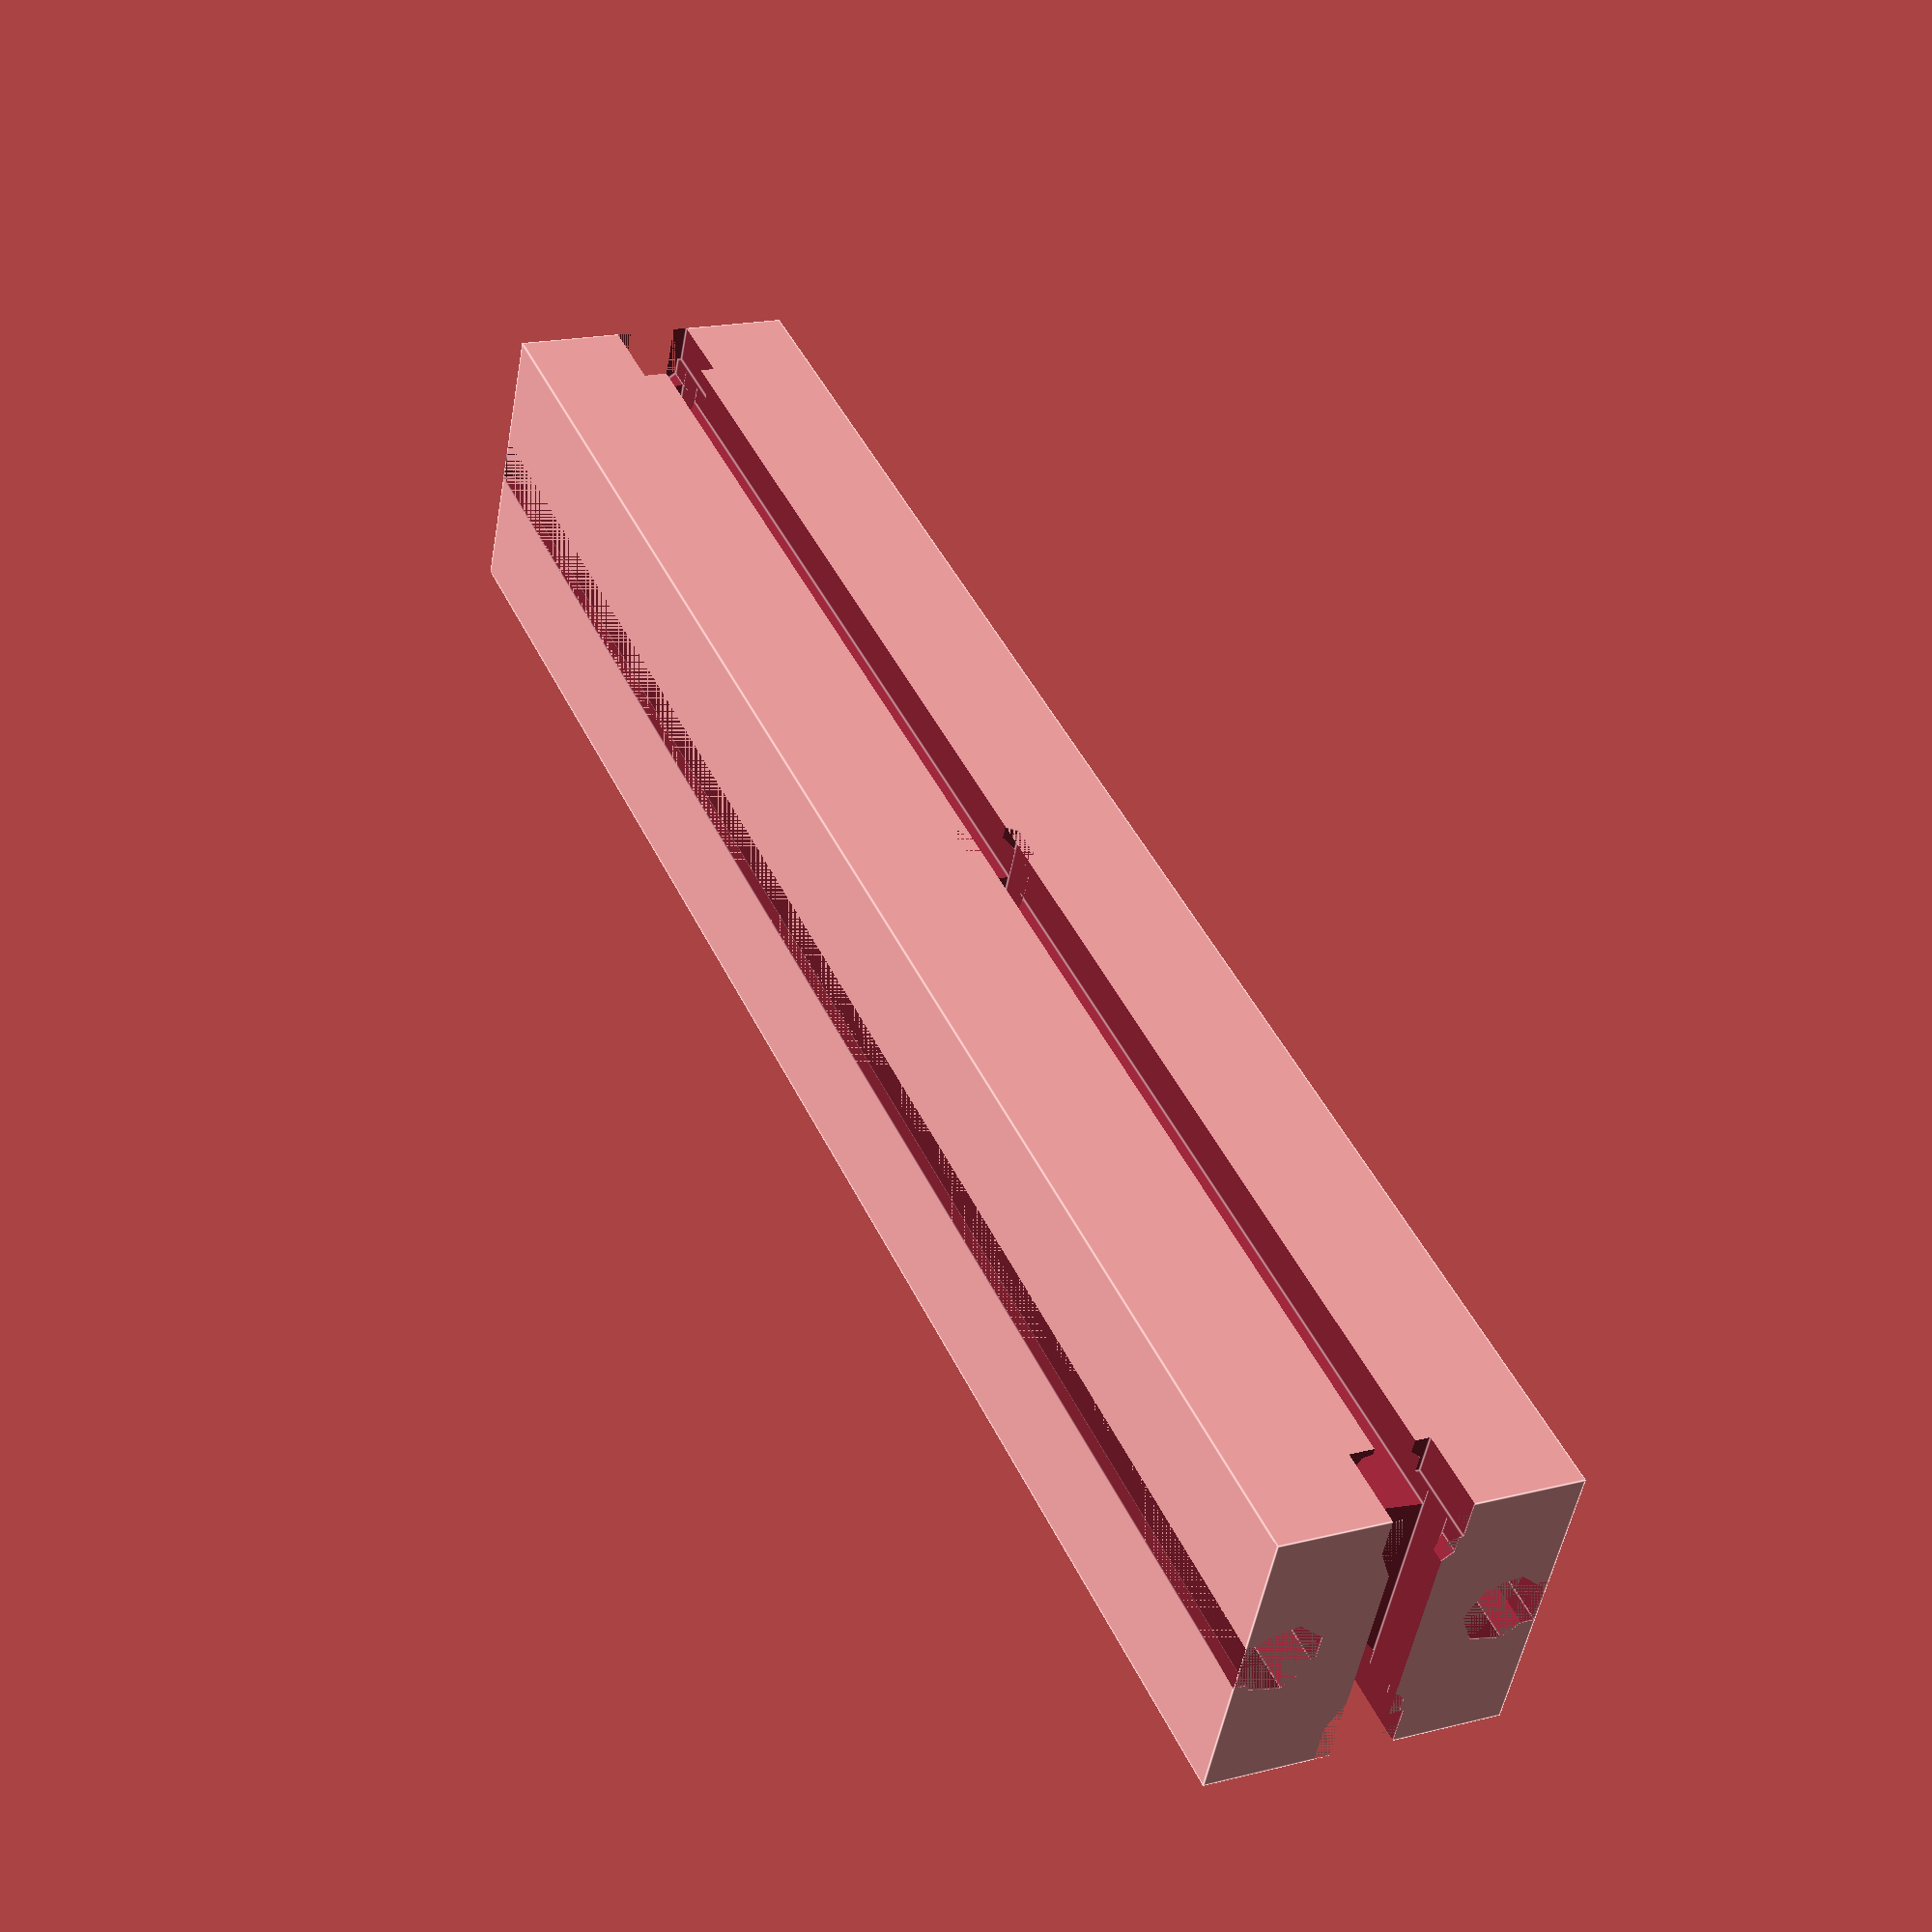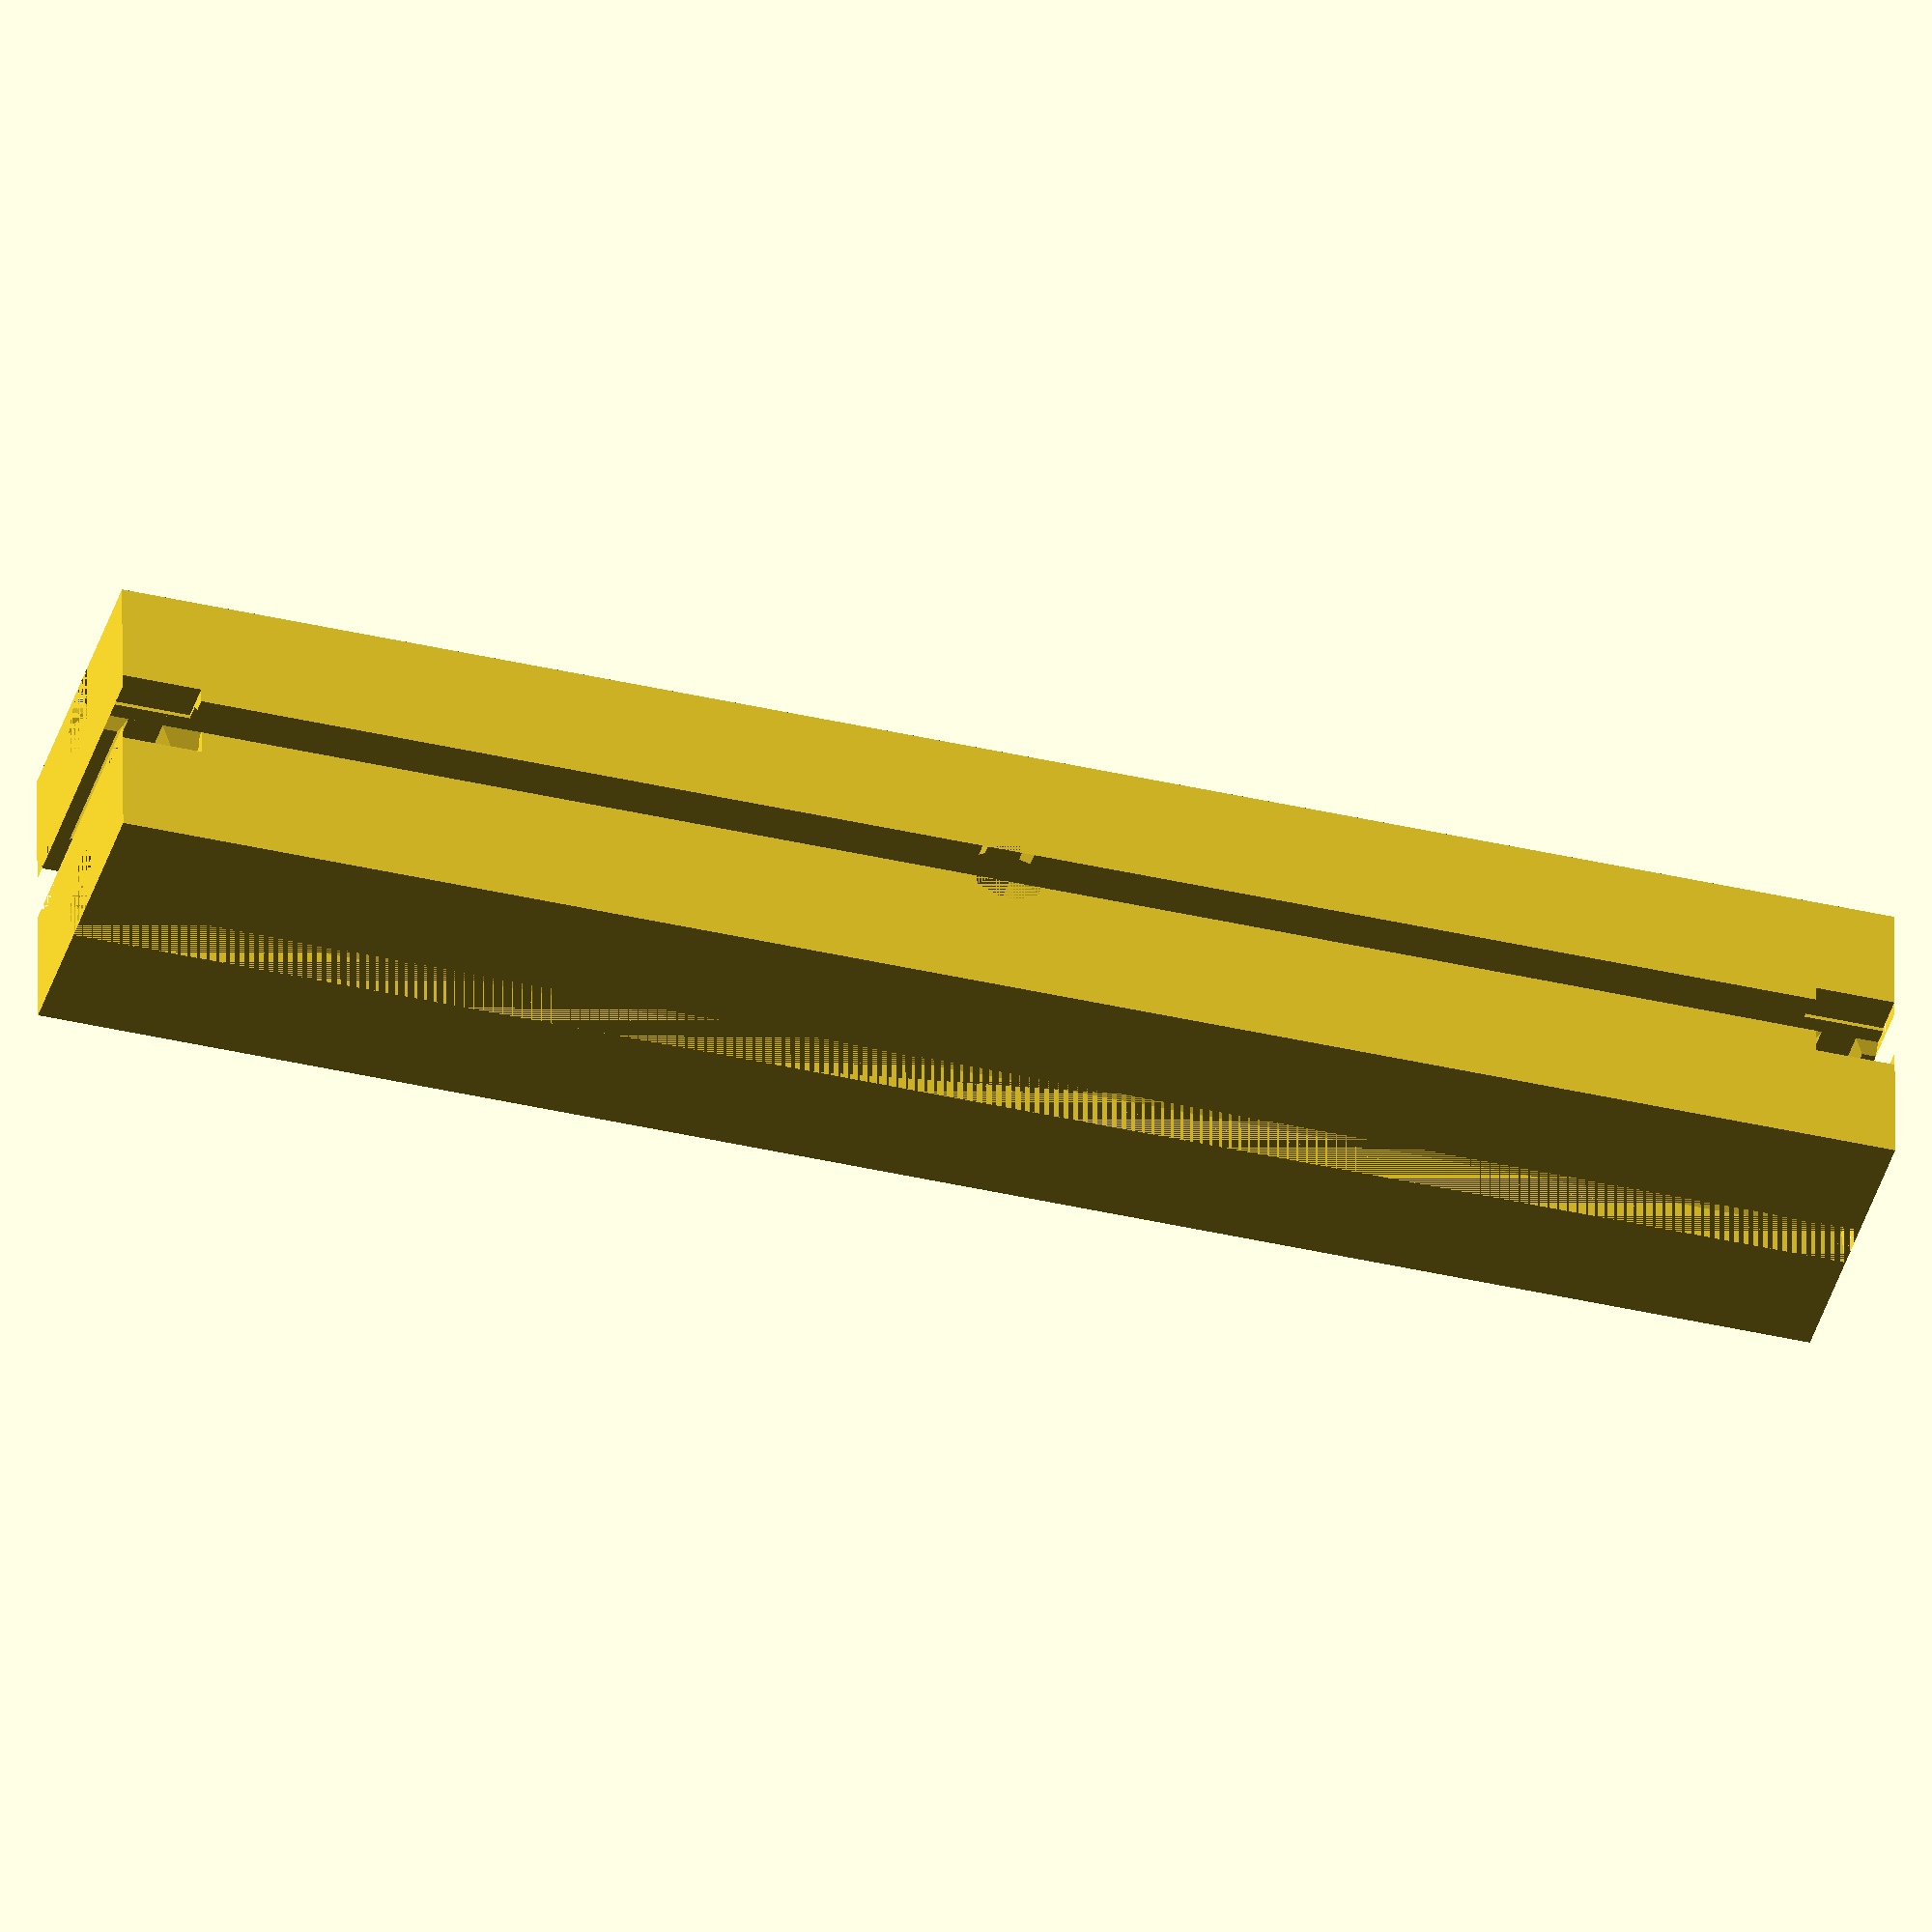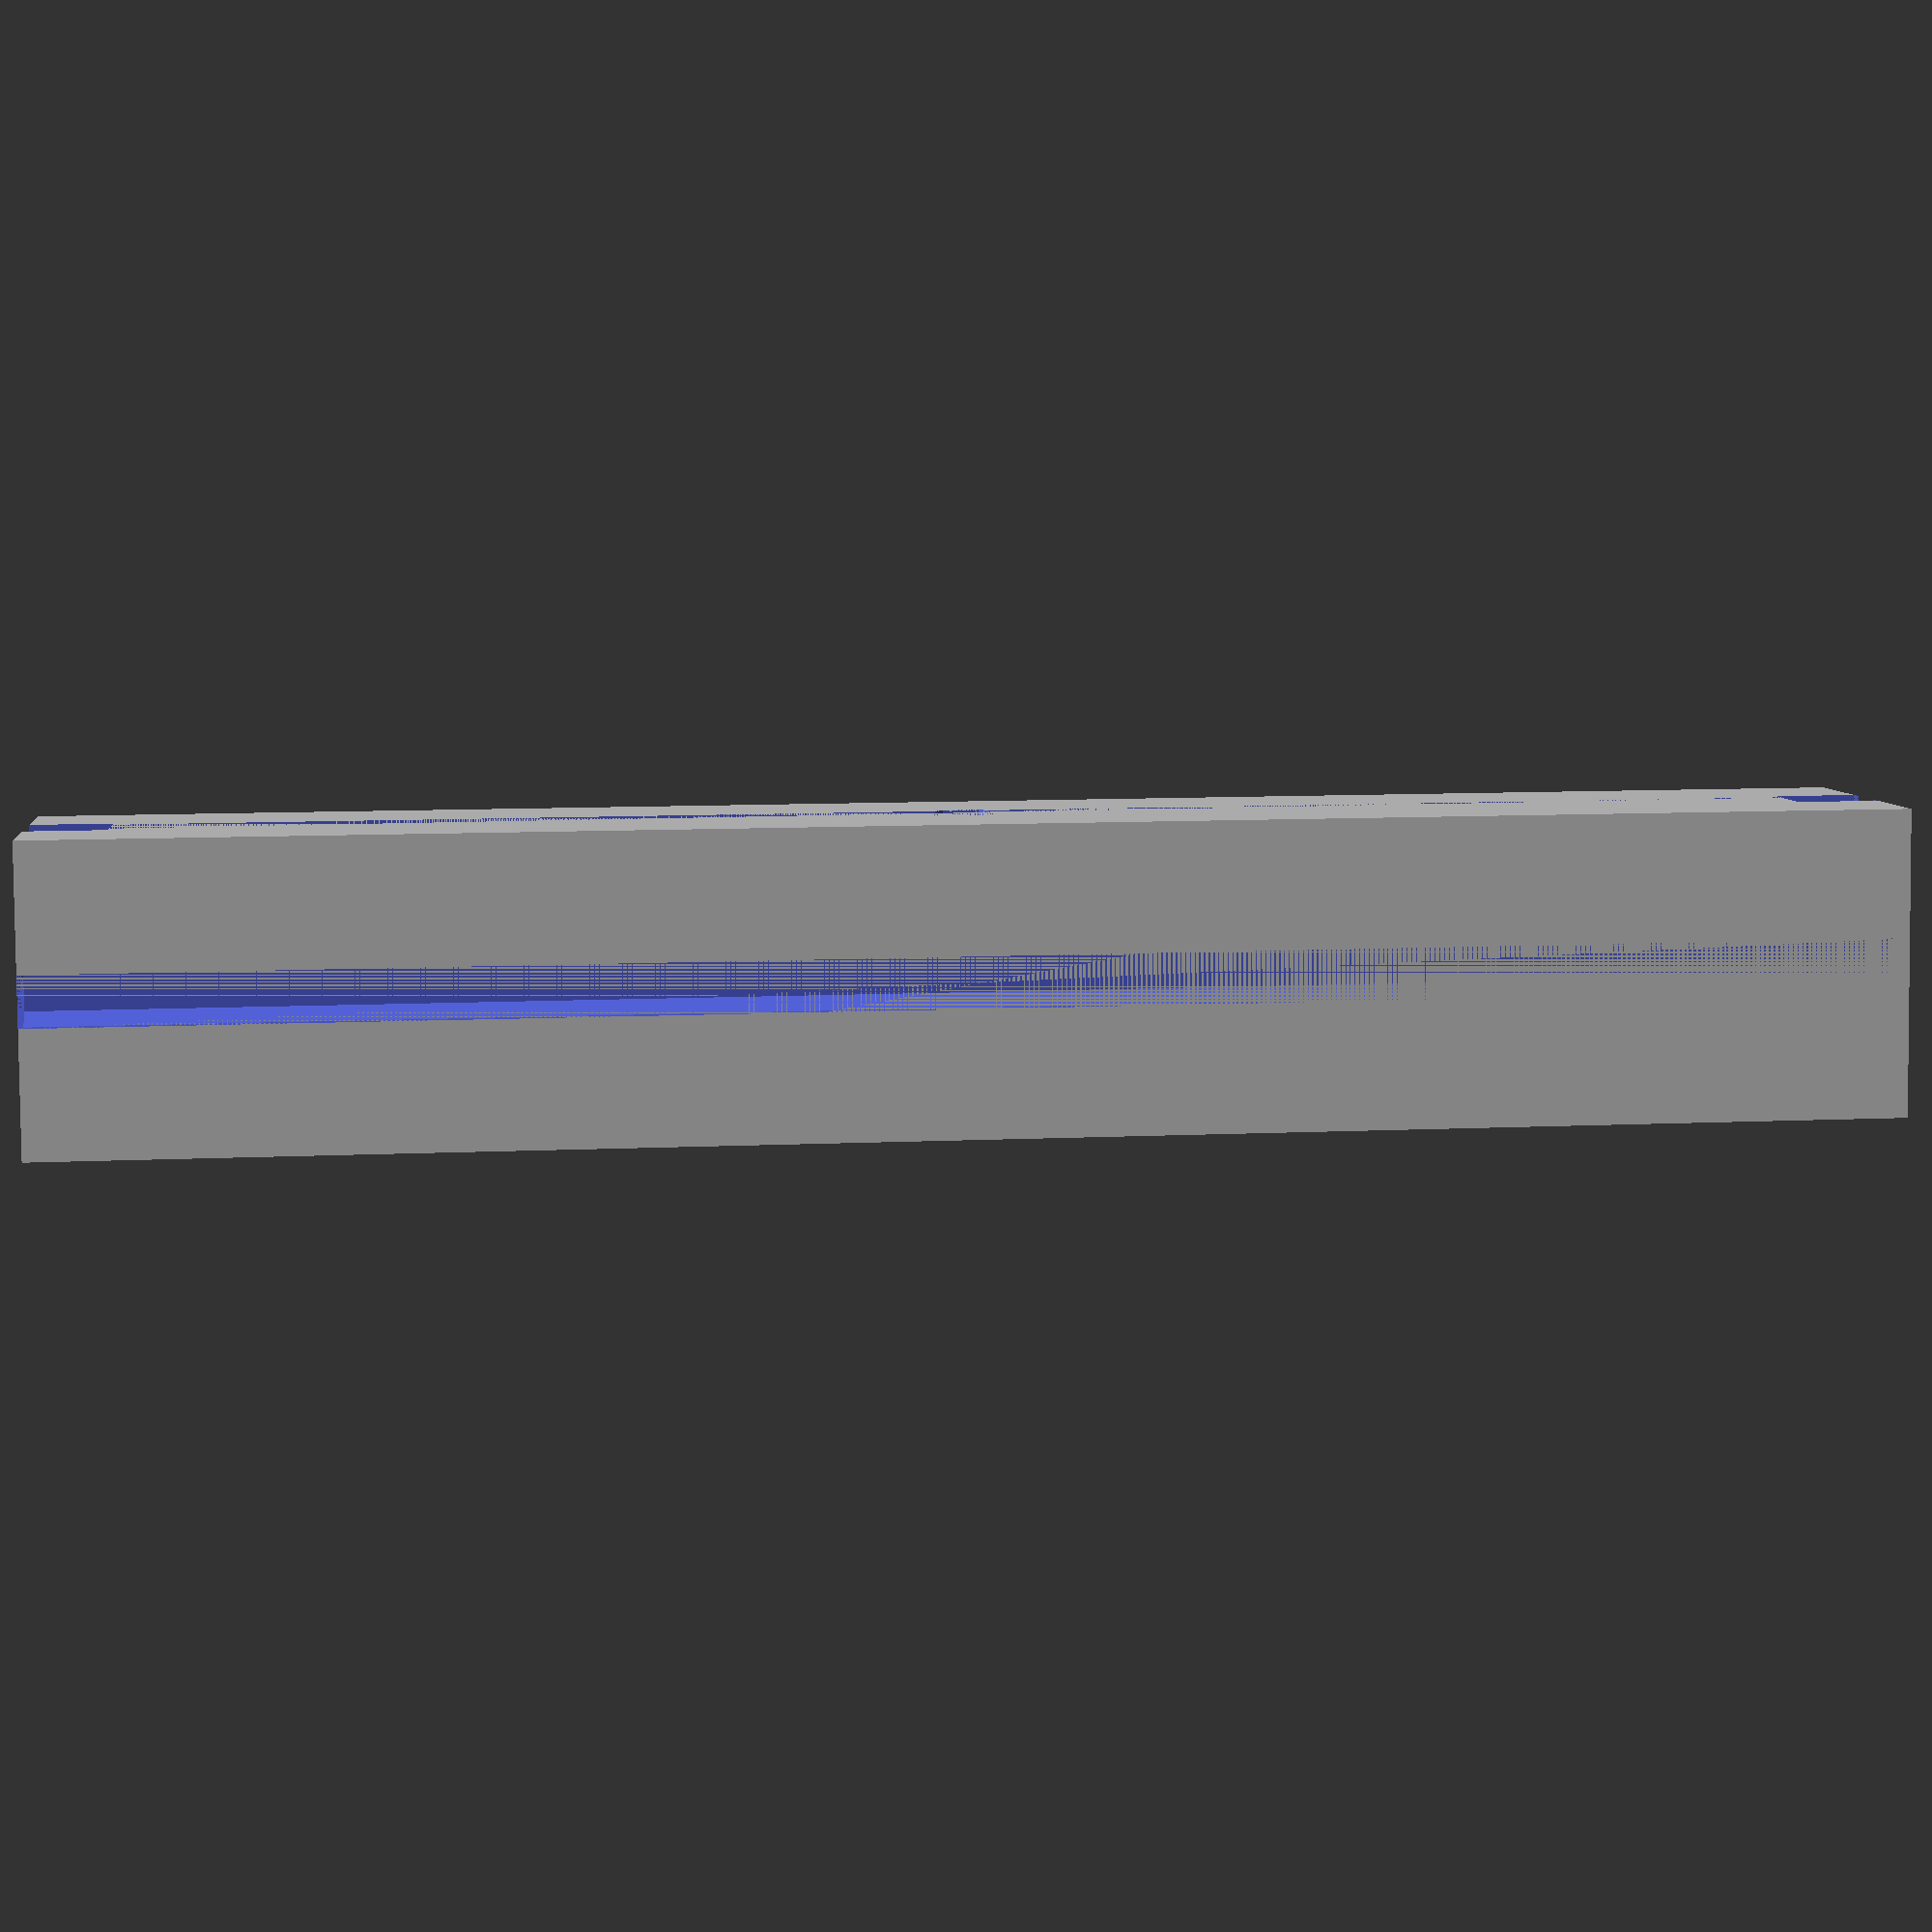
<openscad>
/**
 * Create a Fischertechnik compatible building block with hole for axis.
 *
 * @author Brian Schroeder
 * @since 21.04.2020
 */

/* [Block length] */
// Building block length in millimeters
BlockLength=90; // [30, 60, 90]

/* [Has Hole in center] */
// Building block has hole for 4mm axis in the center
HasHole=true; // [false, true]

/*
 * Create the Fischertechnik compatible building block with length passed by the argument.
 *
 * @param ftiBlockLength block length in millimeters (default is 90)
 * @param ftiHasHole block has hole for 4mm axis in the center if true (default is true)
 */
module ftiBuildingBlock15x15(ftiBlockLength=90, ftiHasHole=true) {

    difference() {
        dFti=4; // axis diameter
        gFtiW=2.5; // with of gap
        gFtiD=2; // depth of gap
        cube([15, 15, ftiBlockLength]);
        // axis
        translate([7.5,dFti/2,0])cylinder(h=ftiBlockLength, d=dFti);
        translate([7.5,15-dFti/2,0])cylinder(h=ftiBlockLength, d=dFti);
        translate([15-dFti/2,7.5,0])cylinder(h=ftiBlockLength, d=dFti);
        translate([dFti/2,7.5,0])cylinder(h=ftiBlockLength, d=dFti);
        // space
        translate([7.5-gFtiW/2,0,0])cube([gFtiW, gFtiD, ftiBlockLength]);
        translate([7.5-gFtiW/2,15-gFtiD,0])cube([gFtiD, gFtiW, ftiBlockLength]);
        translate([15-dFti/2,7.5-gFtiW/2,0])cube([gFtiD, gFtiW, ftiBlockLength]);
        translate([0,7.5-gFtiW/2,0])cube([gFtiD, gFtiW, ftiBlockLength]);
        // orthoganal axis at end
        translate([7.5, 15, dFti/2])rotate([90, 0, 0])cylinder(h=15, d=dFti);
        translate([7.5-dFti/2, 15-dFti/2, 0])cube([dFti, dFti, dFti]);
        translate([7.5-dFti/2, 0-dFti/2, 0])cube([dFti, dFti, dFti]);
        translate([7.5+gFtiW/2, 0, -gFtiD/2])rotate([270, 180, 0])cube([gFtiW, gFtiD, 15]);
        // orthoganal axis at other end
        translate([7.5, 15, ftiBlockLength-dFti/2])rotate([90, 0, 0])cylinder(h=15, d=dFti);
        translate([7.5-dFti/2, 15-dFti/2, ftiBlockLength-dFti])cube([dFti, dFti, dFti]);
        translate([7.5-dFti/2, 0-dFti/2, ftiBlockLength-dFti])cube([dFti, dFti, dFti]);
        translate([7.5+gFtiW/2, 0, ftiBlockLength-gFtiD/2])rotate([270, 180, 0])cube([gFtiW, gFtiD, 15]);
        // hole
        if (ftiHasHole) {
            translate([7.5, 15, ftiBlockLength/2])rotate([90, 0, 0])cylinder(h=15, d=dFti);
        }
    }
}

ftiBuildingBlock15x15(BlockLength, HasHole);

</openscad>
<views>
elev=136.1 azim=169.0 roll=23.9 proj=p view=edges
elev=219.8 azim=269.2 roll=106.1 proj=o view=solid
elev=349.6 azim=184.3 roll=263.7 proj=p view=solid
</views>
